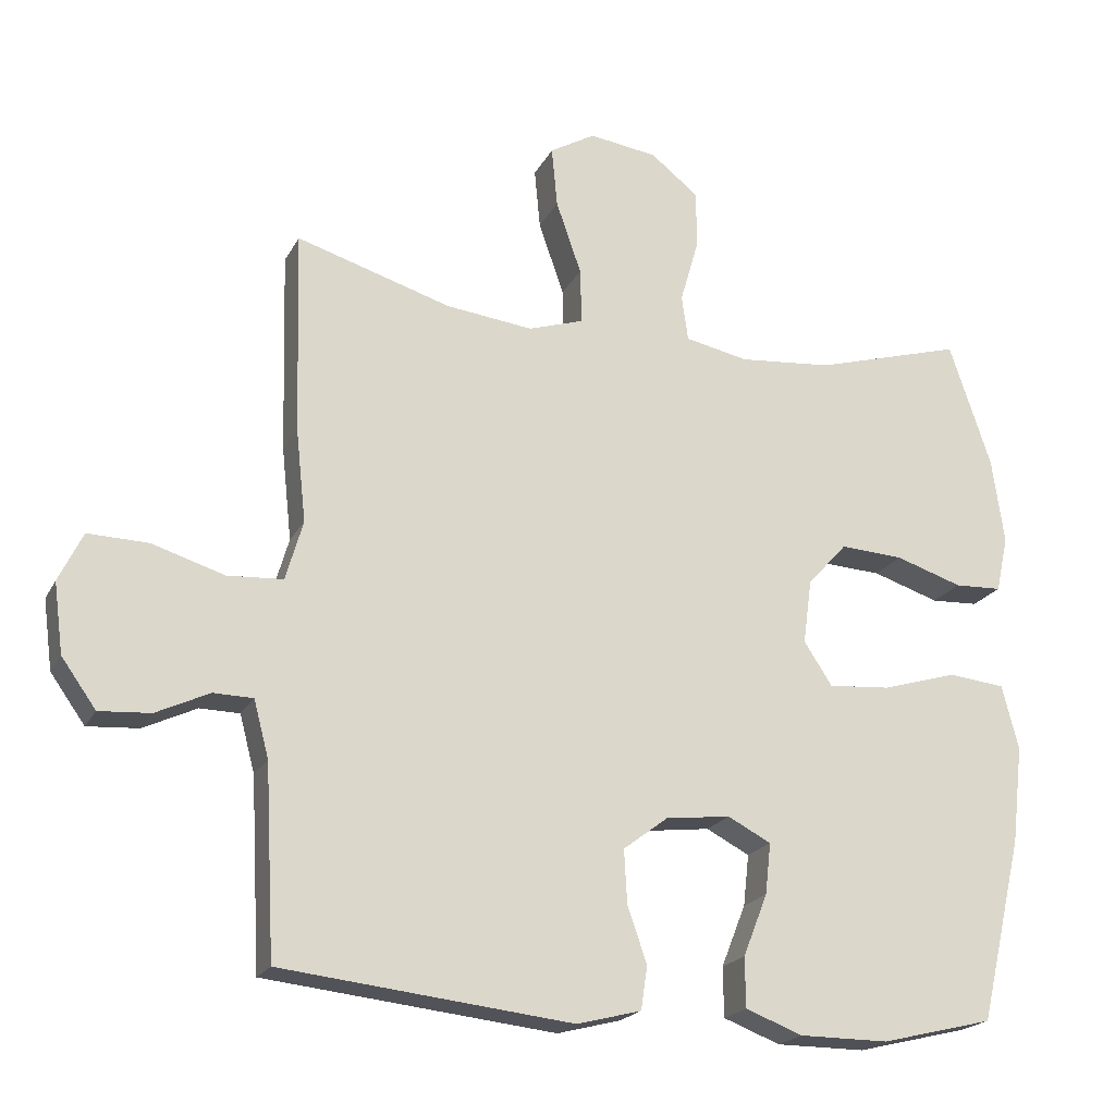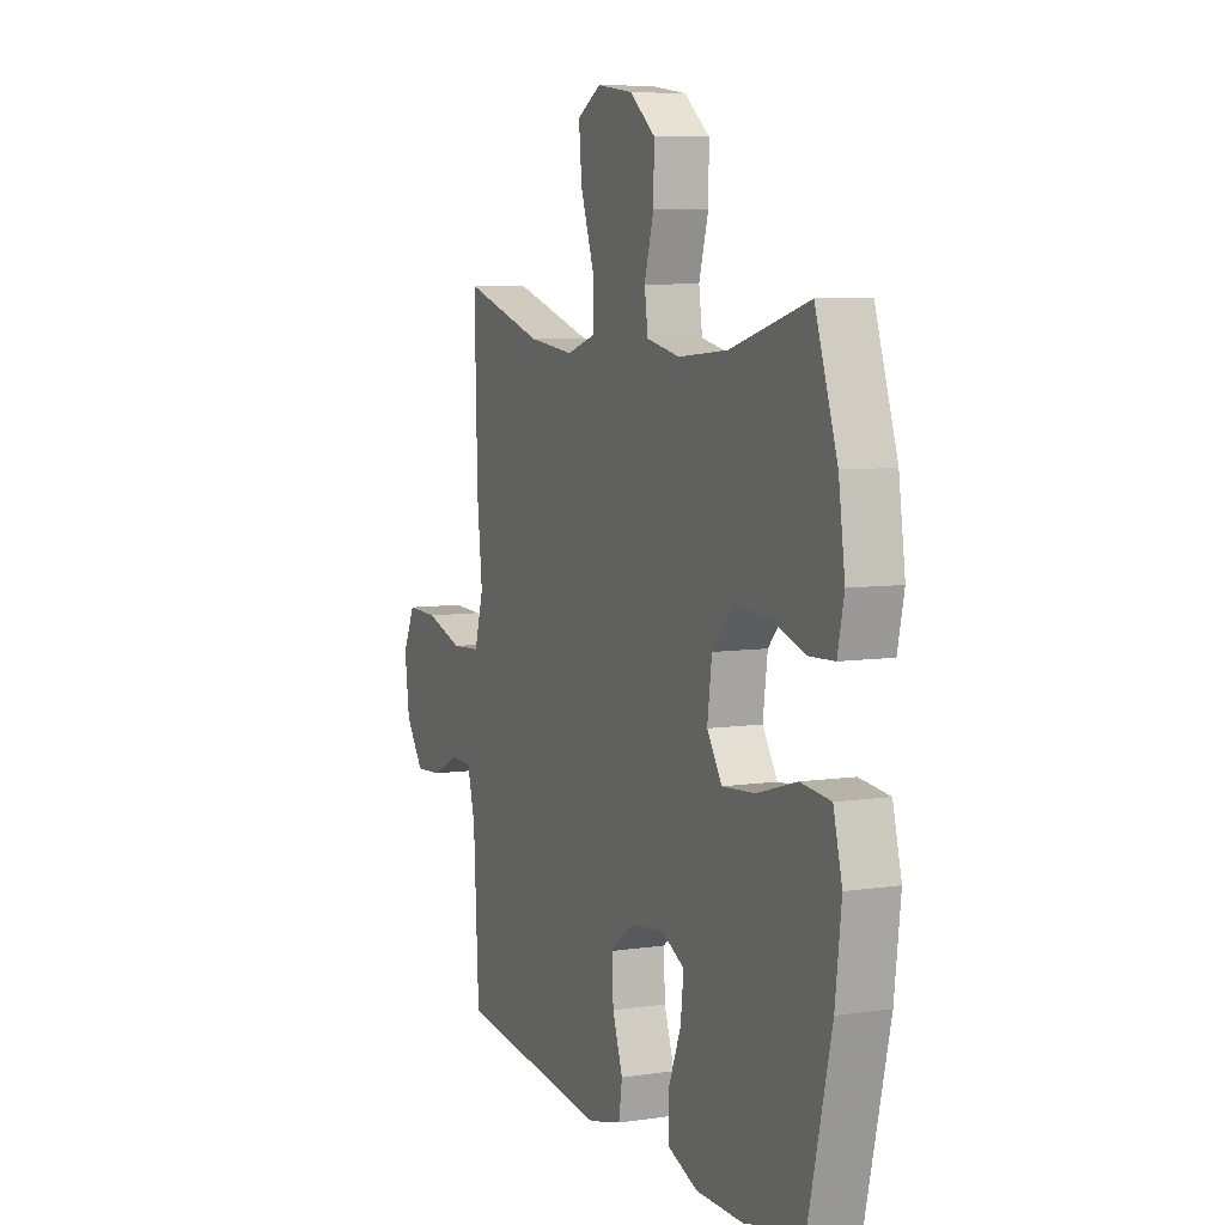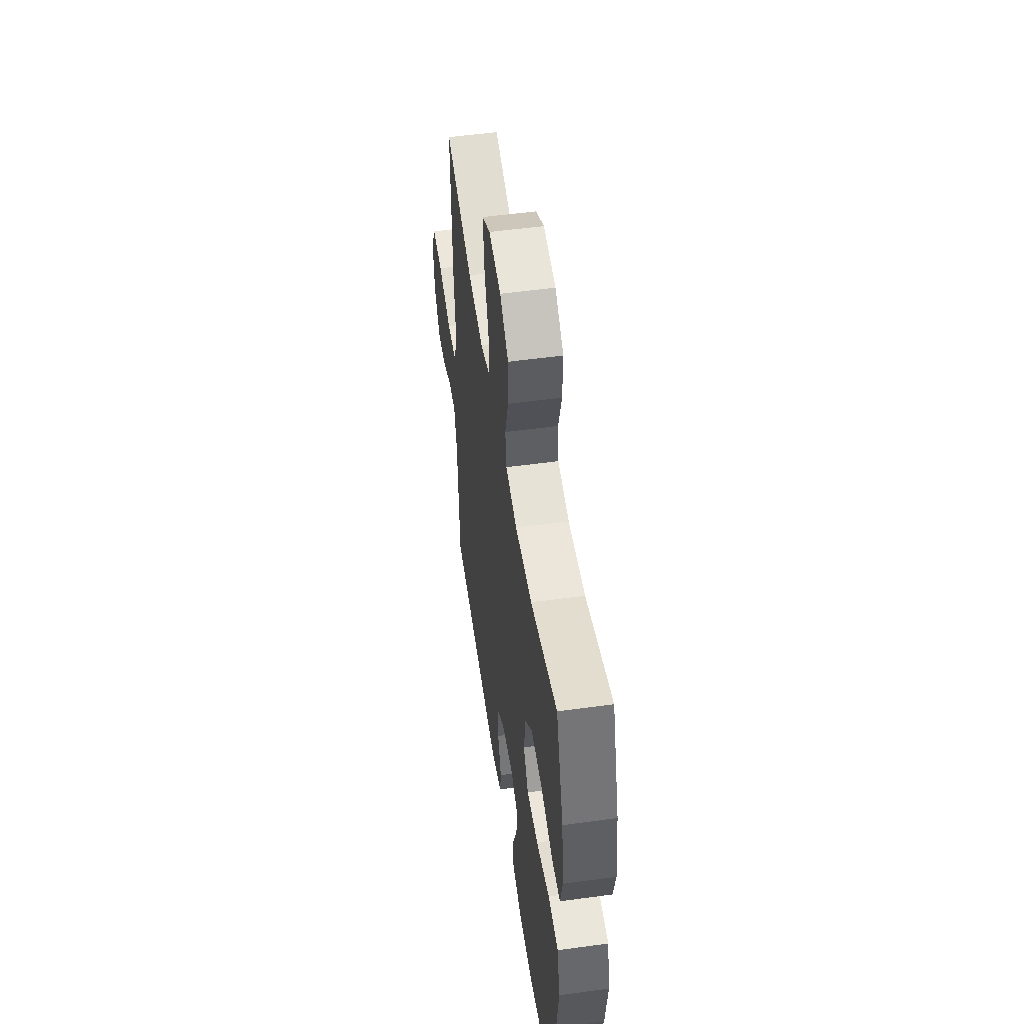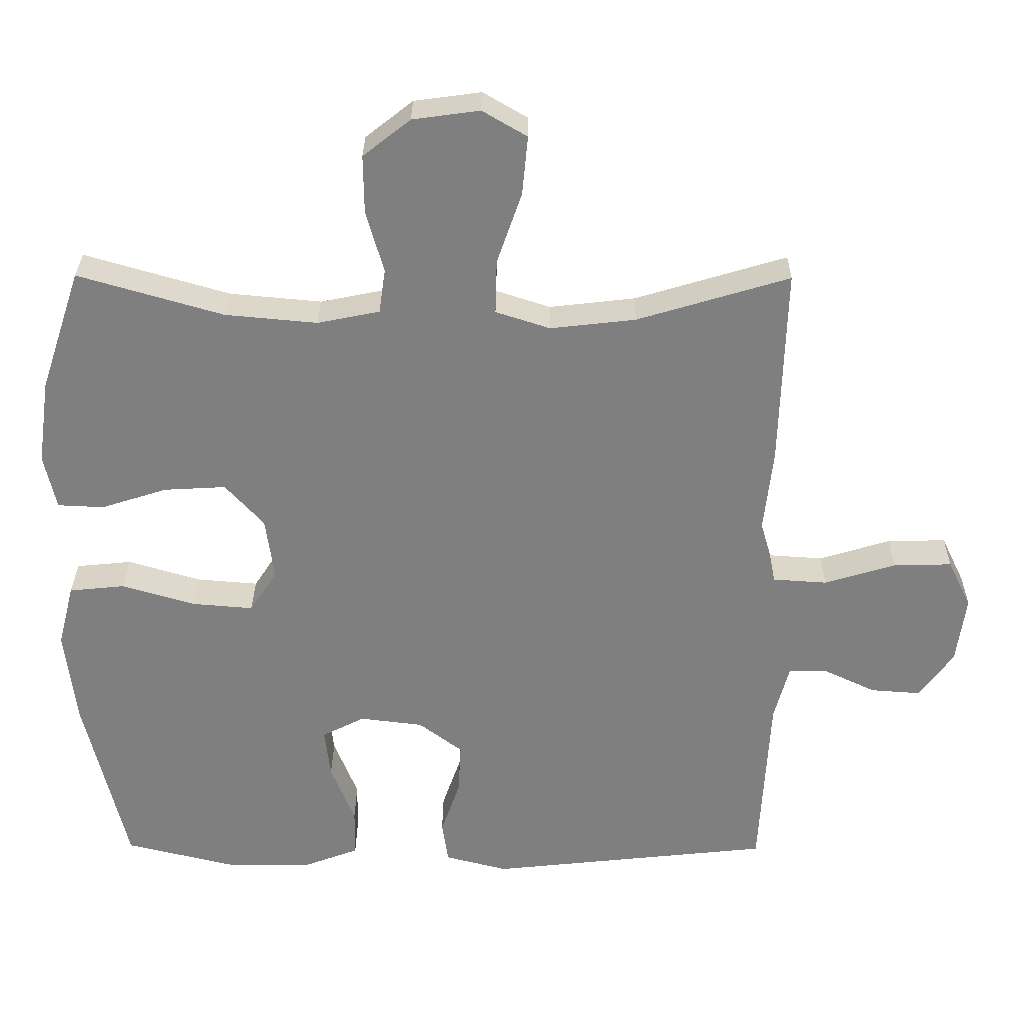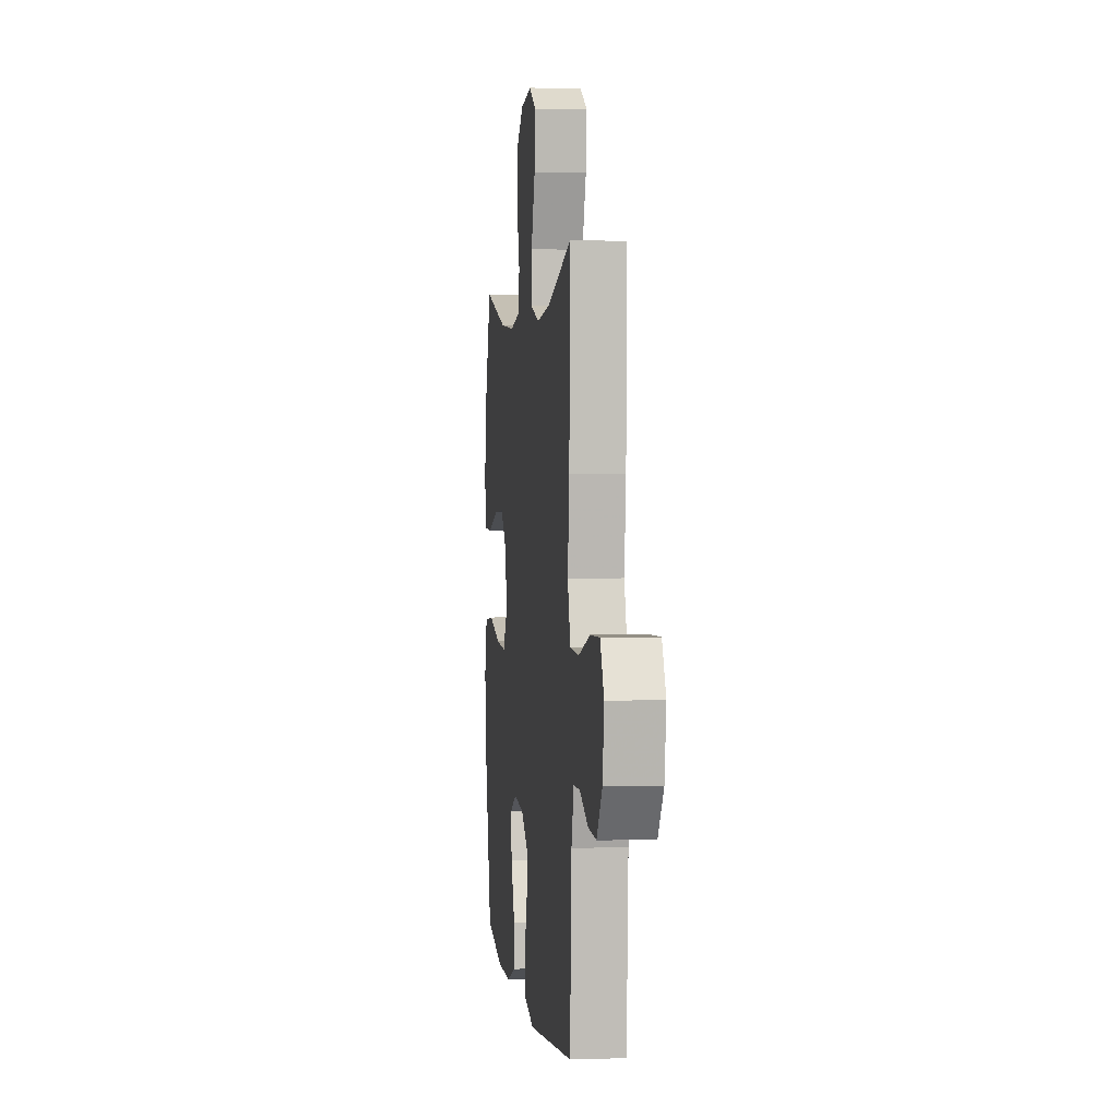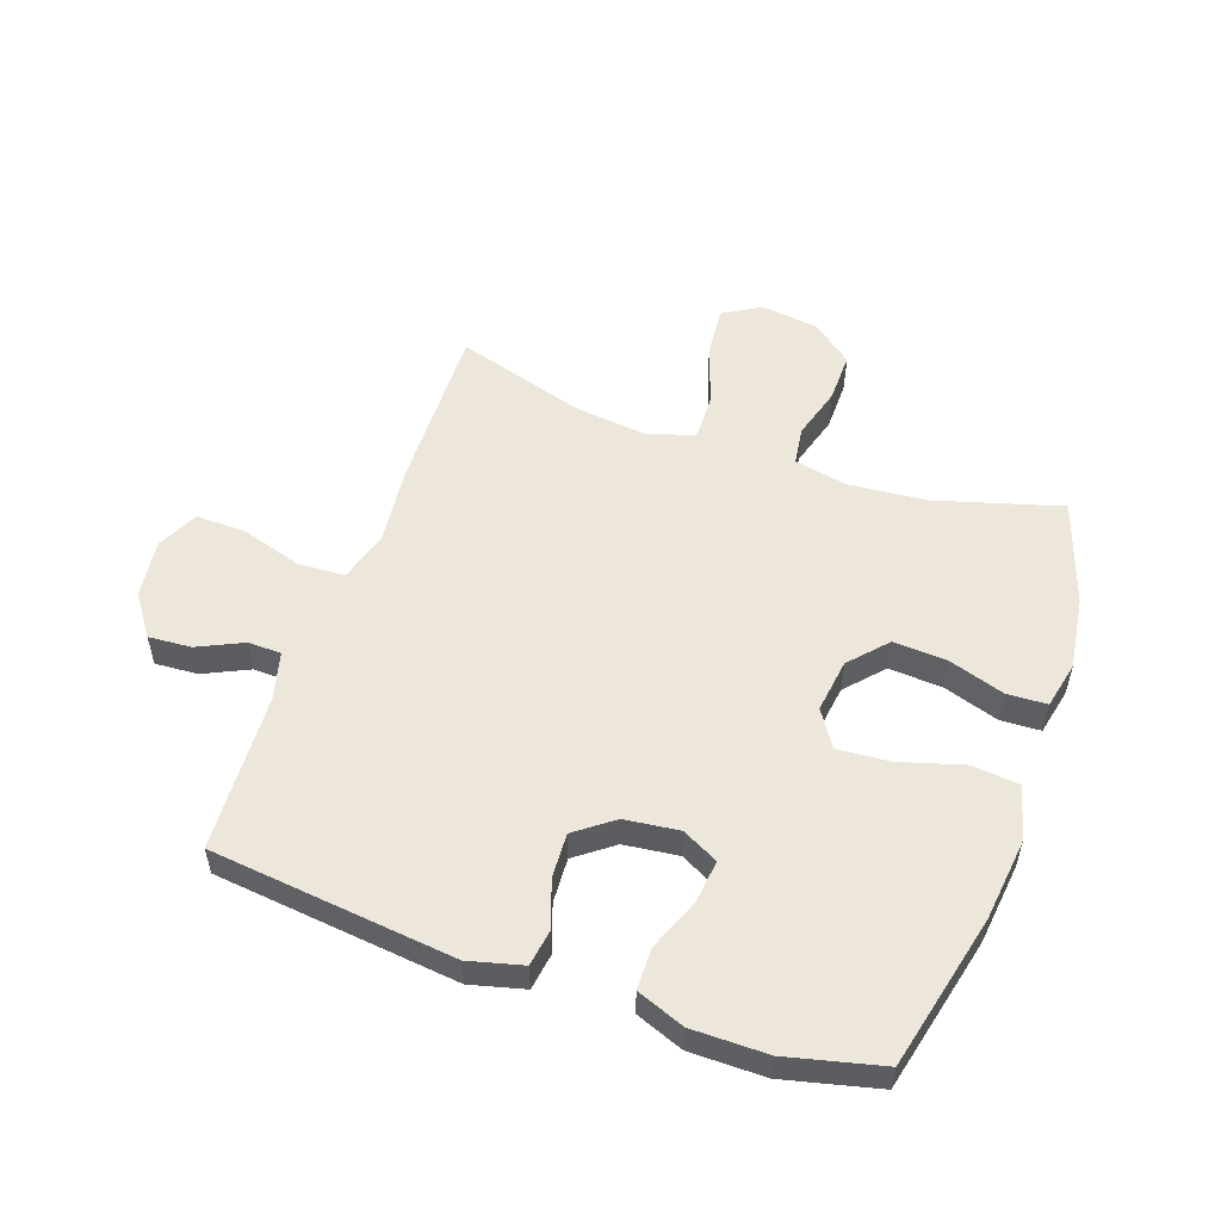
<metadata>
{"format":"obj","ext":"obj","renderer":"f3d","projection":"perspective","resolution":1024,"background":"white","views":[{"elev":-20.5,"azim":159.1,"up":"+Z"},{"elev":7.2,"azim":-113.2,"up":"+Z"},{"elev":52.6,"azim":-98.4,"up":"+Z"},{"elev":30.2,"azim":0.5,"up":"+Z"},{"elev":1.9,"azim":82.9,"up":"+Z"},{"elev":53.9,"azim":-160.6,"up":"+Y"}]}
</metadata>
<code>
v 0.5 0.07 -0.5
v 0.097 0.07 -0.544
v 0.008 0.07 -0.521
v -0.001 0.07 -0.461
v 0.026 0.07 -0.383
v 0.03 0.07 -0.309
v -0.032 0.07 -0.262
v -0.122 0.07 -0.251
v -0.182 0.07 -0.282
v -0.174 0.07 -0.353
v -0.14 0.07 -0.439
v -0.141 0.07 -0.508
v -0.22 0.07 -0.538
v -0.344 0.07 -0.538
v -0.5 0.07 -0.5
v -0.56 0.07 -0.245
v -0.576 0.07 -0.109
v -0.553 0.07 -0.019
v -0.474 0.07 -0.011
v -0.37 0.07 -0.042
v -0.283 0.07 -0.049
v -0.244 0.07 0.011
v -0.256 0.07 0.1
v -0.311 0.07 0.161
v -0.399 0.07 0.156
v -0.492 0.07 0.126
v -0.558 0.07 0.129
v -0.575 0.07 0.207
v -0.558 0.07 0.327
v -0.5 0.07 0.5
v -0.294 0.07 0.44
v -0.164 0.07 0.428
v -0.076 0.07 0.446
v -0.067 0.07 0.509
v -0.092 0.07 0.596
v -0.093 0.07 0.679
v -0.026 0.07 0.732
v 0.069 0.07 0.745
v 0.132 0.07 0.708
v 0.124 0.07 0.624
v 0.089 0.07 0.523
v 0.087 0.07 0.446
v 0.164 0.07 0.421
v 0.285 0.07 0.435
v 0.5 0.07 0.5
v 0.492 0.07 0.217
v 0.478 0.07 0.089
v 0.502 0.07 0.006
v 0.579 0.07 0.001
v 0.68 0.07 0.032
v 0.763 0.07 0.034
v 0.796 0.07 -0.034
v 0.783 0.07 -0.131
v 0.735 0.07 -0.198
v 0.664 0.07 -0.193
v 0.59 0.07 -0.158
v 0.535 0.07 -0.159
v 0.514 0.07 -0.238
v 0.5 0 -0.5
v 0.097 0 -0.544
v 0.008 0 -0.521
v -0.001 0 -0.461
v 0.026 0 -0.383
v 0.03 0 -0.309
v -0.032 0 -0.262
v -0.122 0 -0.251
v -0.182 0 -0.282
v -0.174 0 -0.353
v -0.14 0 -0.439
v -0.141 0 -0.508
v -0.22 0 -0.538
v -0.344 0 -0.538
v -0.5 0 -0.5
v -0.56 0 -0.245
v -0.576 0 -0.109
v -0.553 0 -0.019
v -0.474 0 -0.011
v -0.37 0 -0.042
v -0.283 0 -0.049
v -0.244 0 0.011
v -0.256 0 0.1
v -0.311 0 0.161
v -0.399 0 0.156
v -0.492 0 0.126
v -0.558 0 0.129
v -0.575 0 0.207
v -0.558 0 0.327
v -0.5 0 0.5
v -0.294 0 0.44
v -0.164 0 0.428
v -0.076 0 0.446
v -0.067 0 0.509
v -0.092 0 0.596
v -0.093 0 0.679
v -0.026 0 0.732
v 0.069 0 0.745
v 0.132 0 0.708
v 0.124 0 0.624
v 0.089 0 0.523
v 0.087 0 0.446
v 0.164 0 0.421
v 0.285 0 0.435
v 0.5 0 0.5
v 0.492 0 0.217
v 0.478 0 0.089
v 0.502 0 0.006
v 0.579 0 0.001
v 0.68 0 0.032
v 0.763 0 0.034
v 0.796 0 -0.034
v 0.783 0 -0.131
v 0.735 0 -0.198
v 0.664 0 -0.193
v 0.59 0 -0.158
v 0.535 0 -0.159
v 0.514 0 -0.238
f 53 54 55 56
f 53 56 57
f 52 53 57
f 49 50 51 52
f 48 49 52 57
f 47 48 57 58
f 44 45 46 47
f 43 44 47 58
f 38 39 40 41
f 38 41 42
f 37 38 42
f 34 35 36 37
f 33 34 37 42
f 32 33 42 43
f 28 29 30 31
f 28 31 32
f 25 26 27 28
f 24 25 28 32
f 23 24 32 43
f 17 18 19 20
f 17 20 21
f 16 17 21
f 15 16 21
f 14 15 21 22
f 10 11 12 13
f 9 10 13 14
f 2 3 4 5
f 2 5 6
f 1 2 6
f 58 1 6 7
f 22 23 43 58
f 9 14 22
f 8 9 22
f 7 8 22 58
f 114 113 112 111
f 115 114 111
f 115 111 110
f 110 109 108 107
f 115 110 107 106
f 116 115 106 105
f 105 104 103 102
f 116 105 102 101
f 99 98 97 96
f 100 99 96
f 100 96 95
f 95 94 93 92
f 100 95 92 91
f 101 100 91 90
f 89 88 87 86
f 90 89 86
f 86 85 84 83
f 90 86 83 82
f 101 90 82 81
f 78 77 76 75
f 79 78 75
f 79 75 74
f 79 74 73
f 80 79 73 72
f 71 70 69 68
f 72 71 68 67
f 63 62 61 60
f 64 63 60
f 64 60 59
f 65 64 59 116
f 116 101 81 80
f 80 72 67
f 80 67 66
f 116 80 66 65
f 1 59 60 2
f 2 60 61 3
f 3 61 62 4
f 4 62 63 5
f 5 63 64 6
f 6 64 65 7
f 7 65 66 8
f 8 66 67 9
f 9 67 68 10
f 10 68 69 11
f 11 69 70 12
f 12 70 71 13
f 13 71 72 14
f 14 72 73 15
f 15 73 74 16
f 16 74 75 17
f 17 75 76 18
f 18 76 77 19
f 19 77 78 20
f 20 78 79 21
f 21 79 80 22
f 22 80 81 23
f 23 81 82 24
f 24 82 83 25
f 25 83 84 26
f 26 84 85 27
f 27 85 86 28
f 28 86 87 29
f 29 87 88 30
f 30 88 89 31
f 31 89 90 32
f 32 90 91 33
f 33 91 92 34
f 34 92 93 35
f 35 93 94 36
f 36 94 95 37
f 37 95 96 38
f 38 96 97 39
f 39 97 98 40
f 40 98 99 41
f 41 99 100 42
f 42 100 101 43
f 43 101 102 44
f 44 102 103 45
f 45 103 104 46
f 46 104 105 47
f 47 105 106 48
f 48 106 107 49
f 49 107 108 50
f 50 108 109 51
f 51 109 110 52
f 52 110 111 53
f 53 111 112 54
f 54 112 113 55
f 55 113 114 56
f 56 114 115 57
f 57 115 116 58
f 58 116 59 1

</code>
